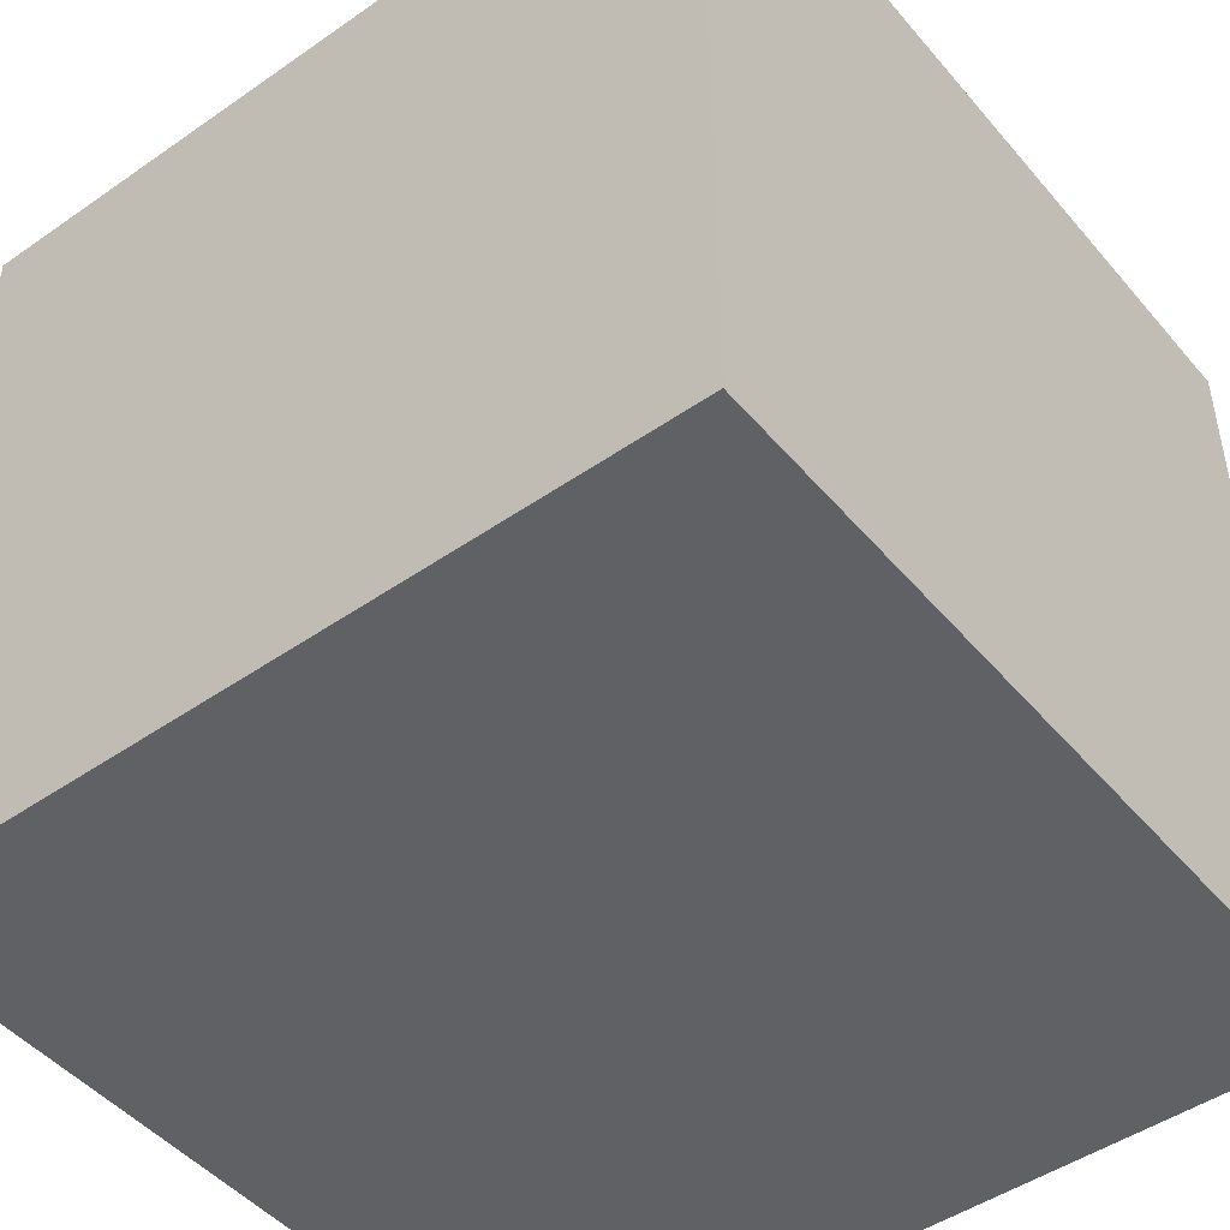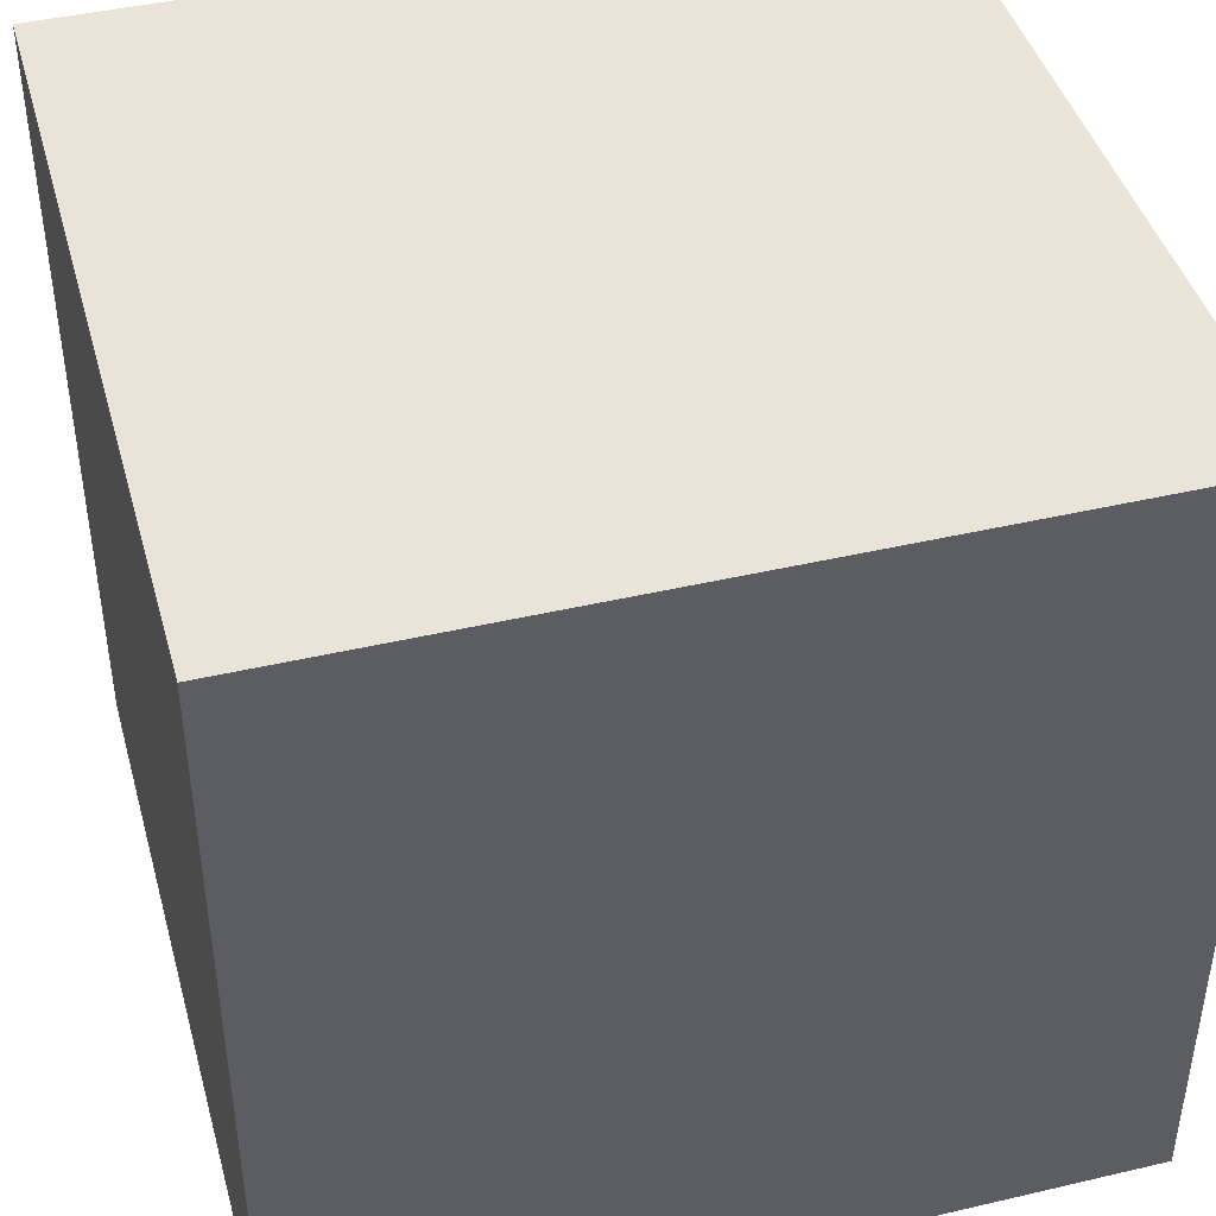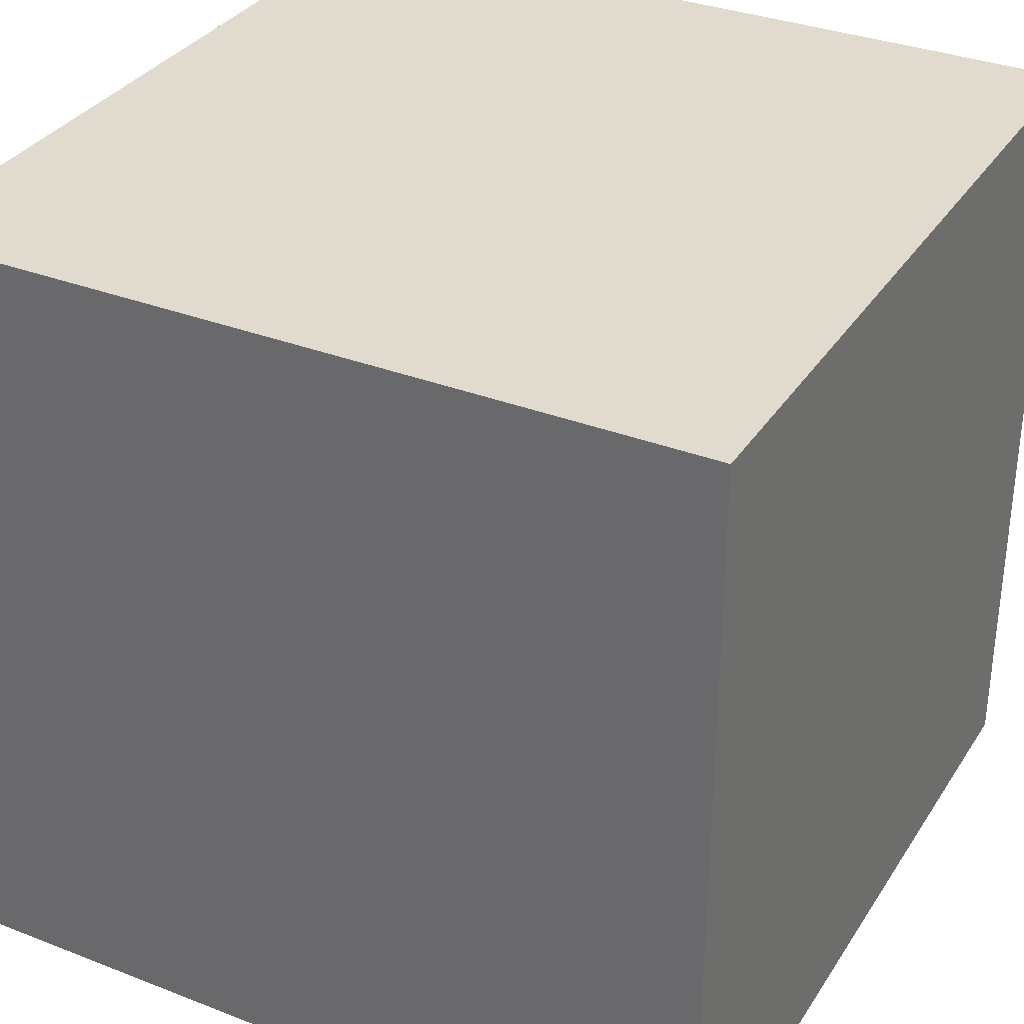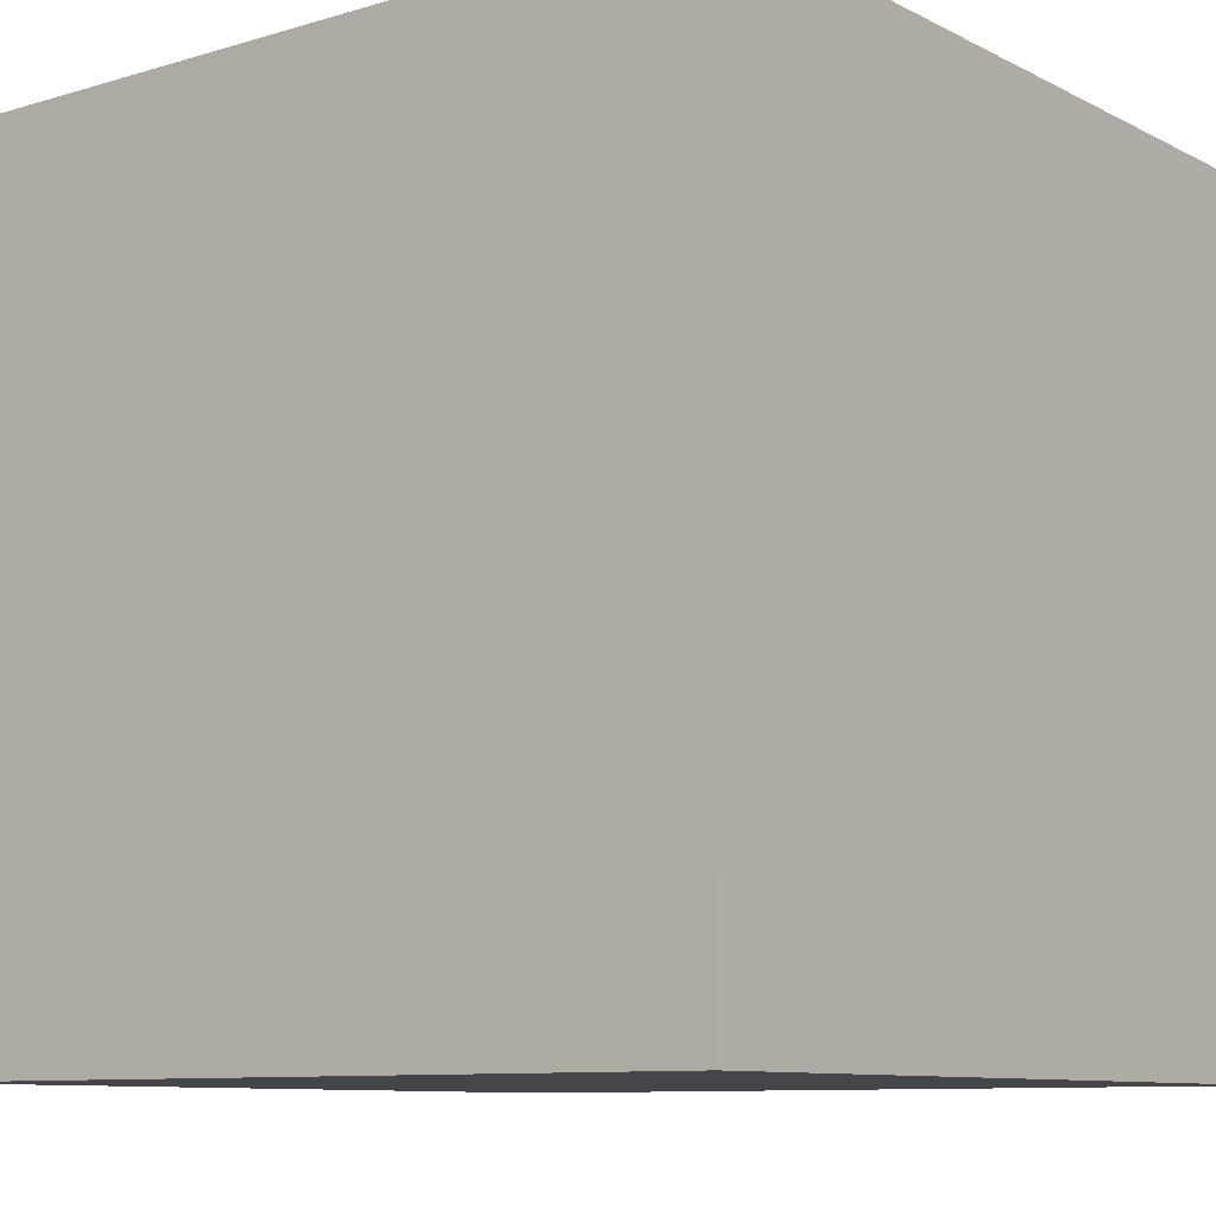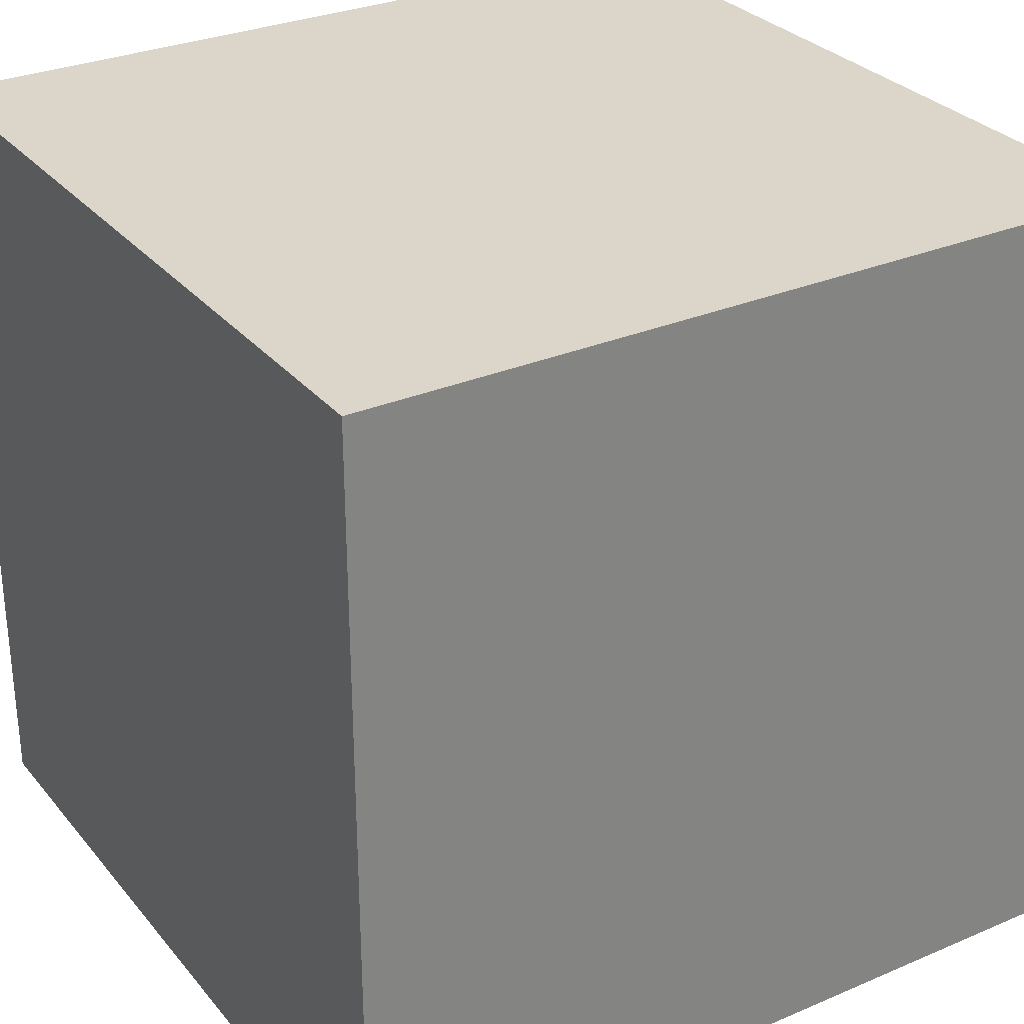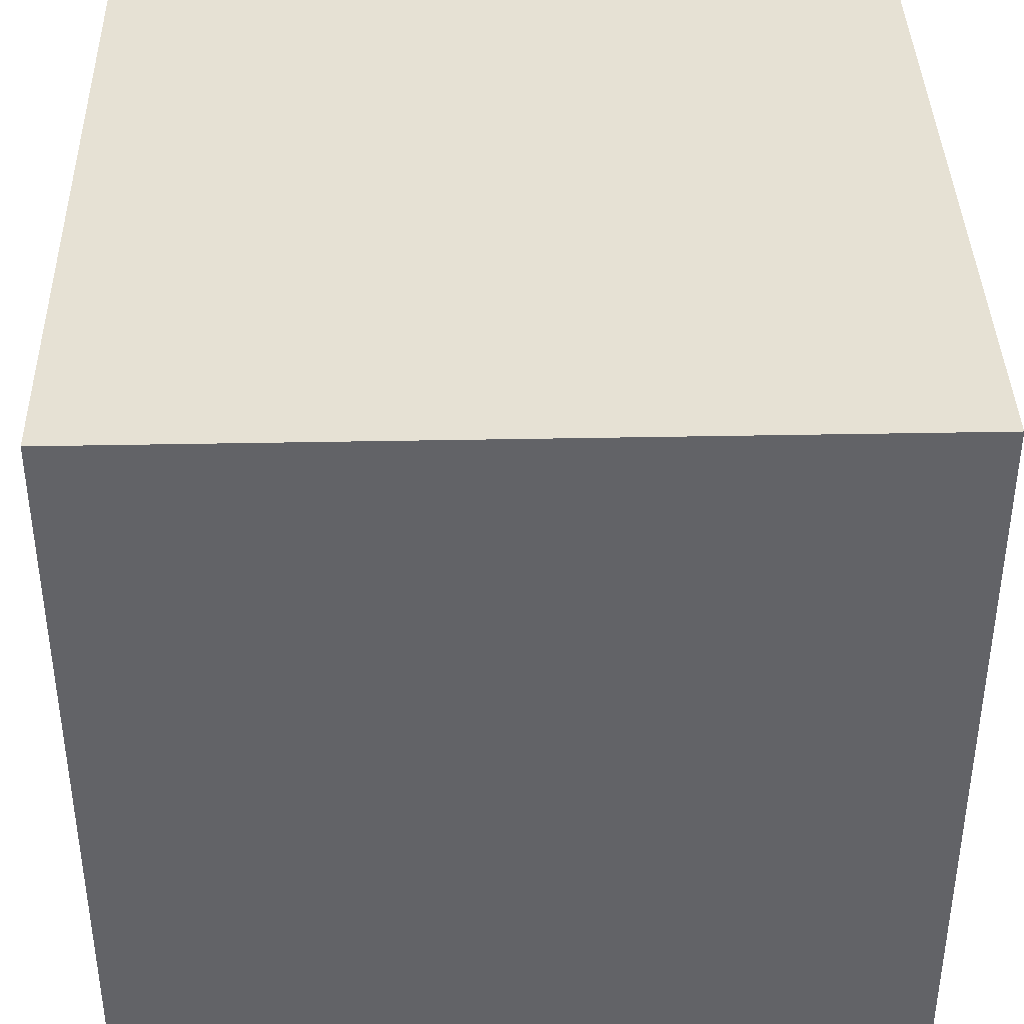
<metadata>
{"format":"obj","ext":"obj","renderer":"f3d","projection":"perspective","resolution":1024,"background":"white","views":[{"elev":-47.4,"azim":-141.9,"up":"+Y"},{"elev":43.5,"azim":-105.4,"up":"+Y"},{"elev":33.4,"azim":28.0,"up":"+Y"},{"elev":-9.5,"azim":127.8,"up":"+Y"},{"elev":29.9,"azim":-121.9,"up":"+Y"},{"elev":39.1,"azim":-1.4,"up":"+Z"}]}
</metadata>
<code>
o Cube
v -8.374 -8.374 -8.374
v -8.374 8.374 -8.374
v 8.374 8.374 -8.374
v 8.374 -8.374 -8.374
v -8.374 -8.374 8.374
v -8.374 8.374 8.374
v 8.374 8.374 8.374
v 8.374 -8.374 8.374
v -3.005 1.695 1.625
v -3.005 1.695 3.625
v -3.005 -0.3051 1.625
v -3.005 -0.3051 3.625
v -5.005 1.695 1.625
v -5.005 1.695 3.625
v -5.005 -0.3051 1.625
v -5.005 -0.3051 3.625
v 0.001101 -3.929 0.03136
v 0.9121 -4.794 0.7829
v 0.2137 -4.745 -1.165
v 1.125 -5.61 -0.4136
v -1.125 -4.783 0.4136
v -0.2137 -5.648 1.165
v -0.9121 -5.599 -0.7829
v -0.001101 -6.464 -0.03136
v 4.84 7.377 2.034
v 5.531 6.778 3.813
v 4.058 5.561 1.727
v 4.75 4.963 3.505
v 3.133 7.965 2.896
v 3.825 7.366 4.674
v 2.352 6.15 2.588
v 3.044 5.551 4.367
f 4 2 1
f 6 8 5
f 2 5 1
f 3 6 2
f 3 8 7
f 8 1 5
f 10 11 9
f 12 15 11
f 16 13 15
f 14 9 13
f 15 9 11
f 12 14 16
f 17 20 19
f 20 23 19
f 24 21 23
f 22 17 21
f 23 17 19
f 20 22 24
f 26 27 25
f 28 31 27
f 32 29 31
f 30 25 29
f 31 25 27
f 28 30 32
f 4 3 2
f 6 7 8
f 2 6 5
f 3 7 6
f 3 4 8
f 8 4 1
f 10 12 11
f 12 16 15
f 16 14 13
f 14 10 9
f 15 13 9
f 12 10 14
f 17 18 20
f 20 24 23
f 24 22 21
f 22 18 17
f 23 21 17
f 20 18 22
f 26 28 27
f 28 32 31
f 32 30 29
f 30 26 25
f 31 29 25
f 28 26 30

</code>
